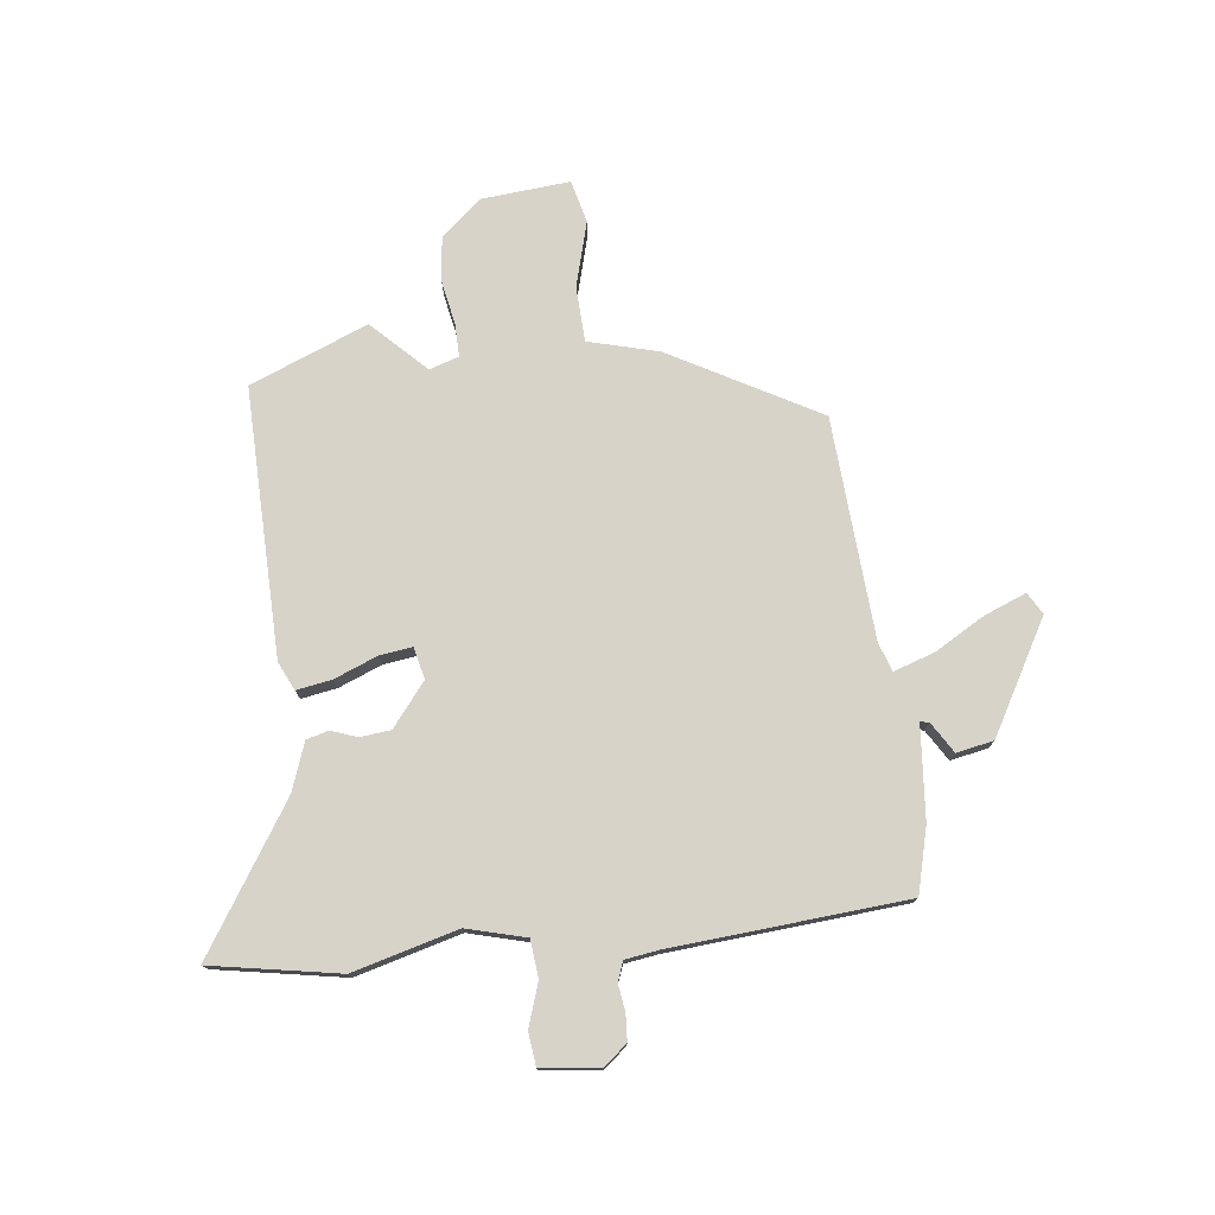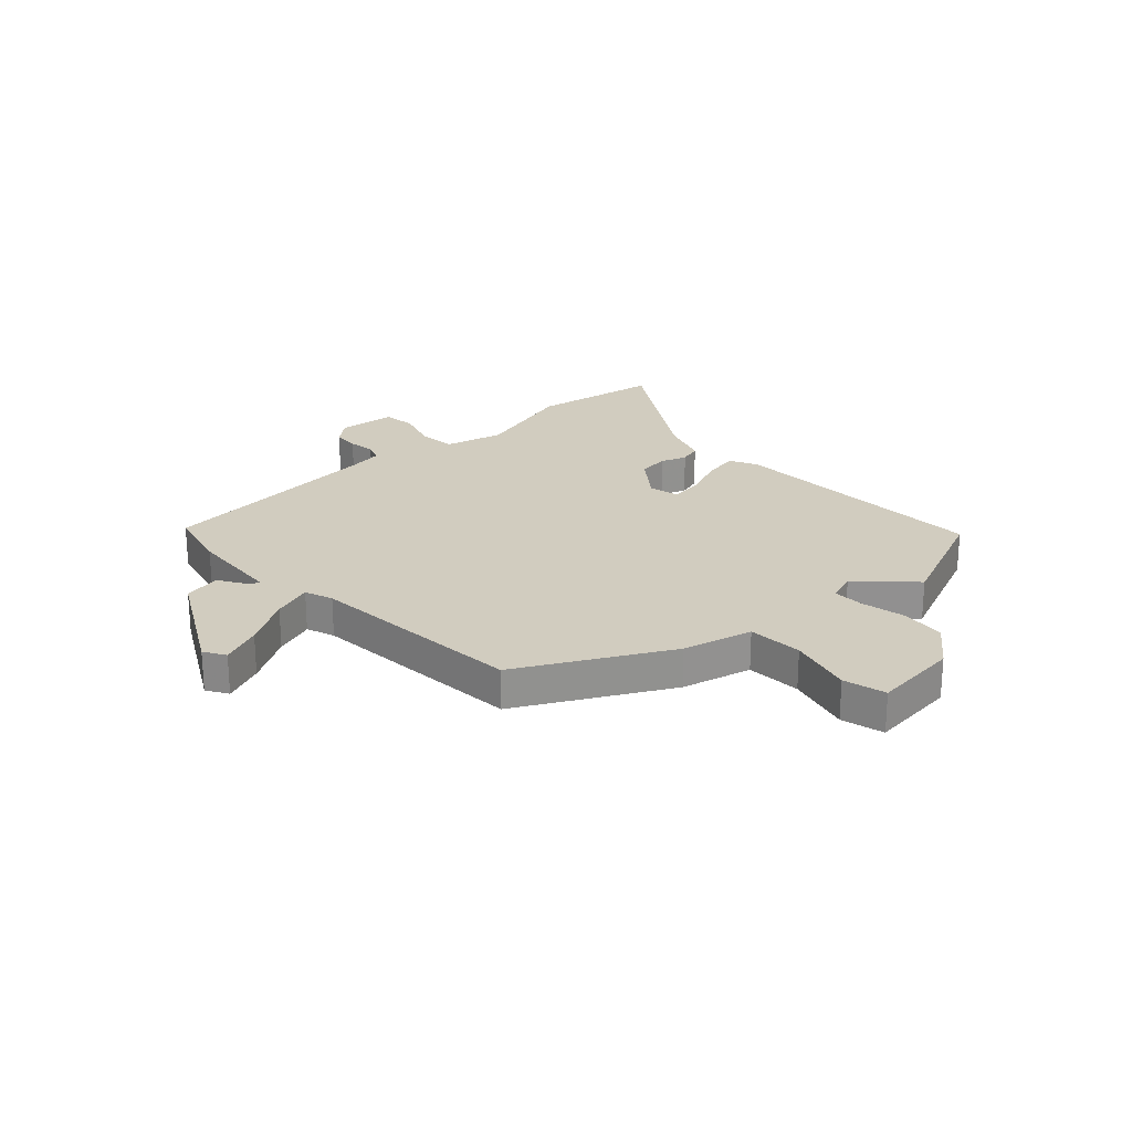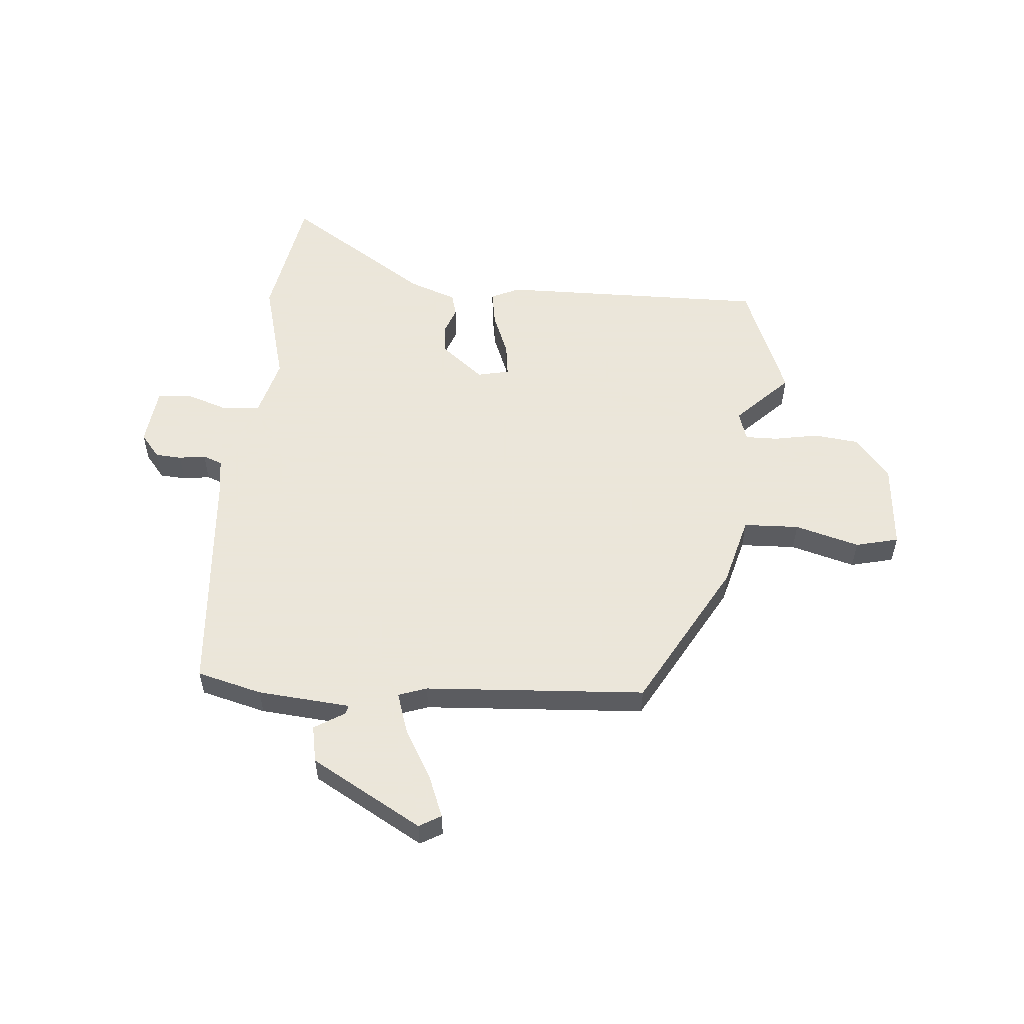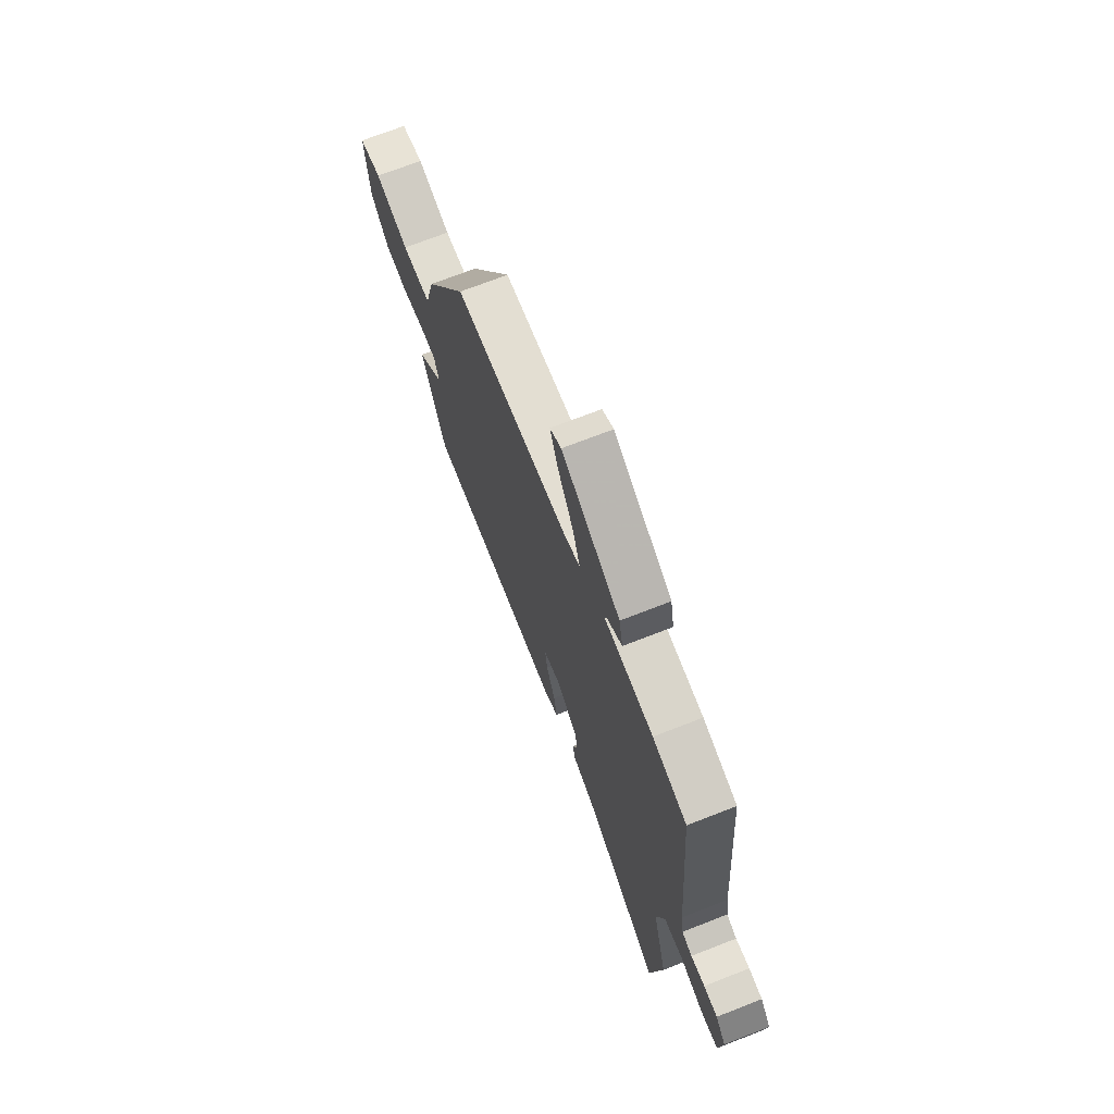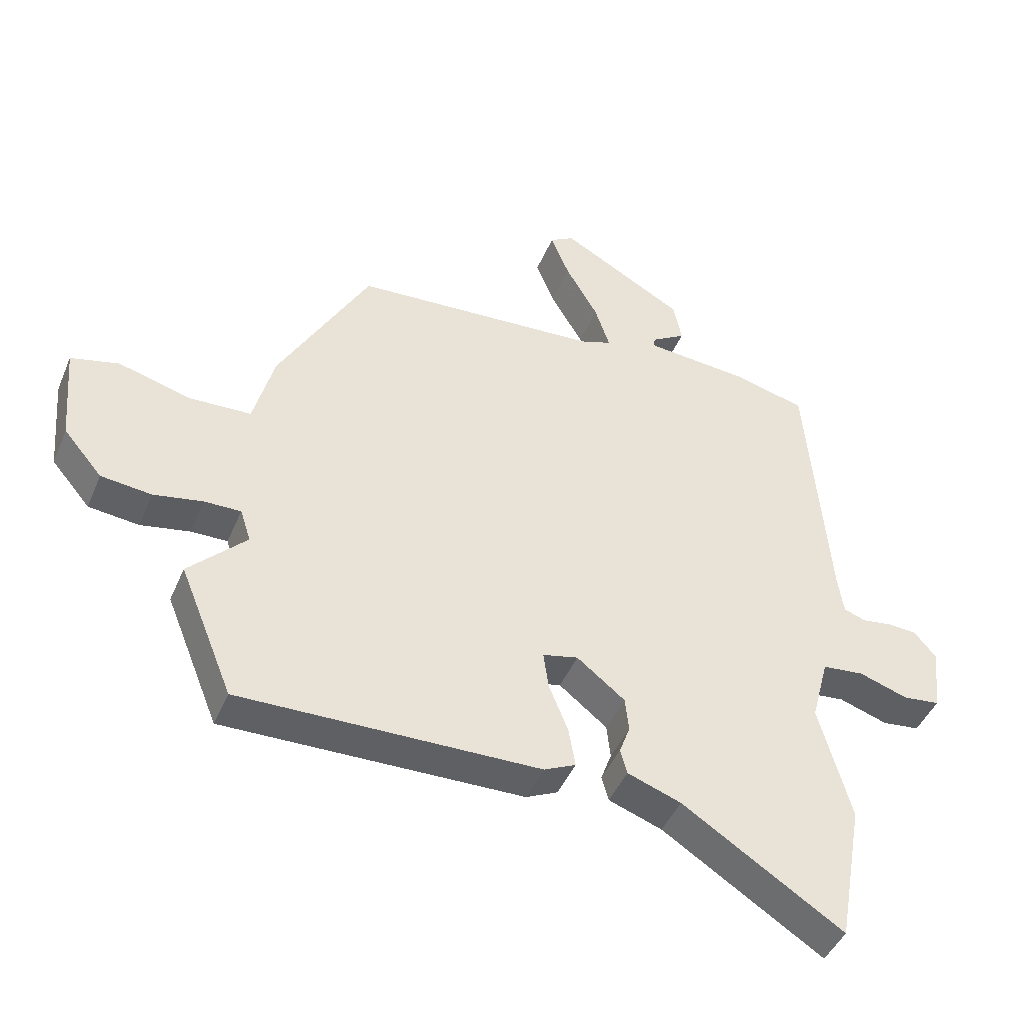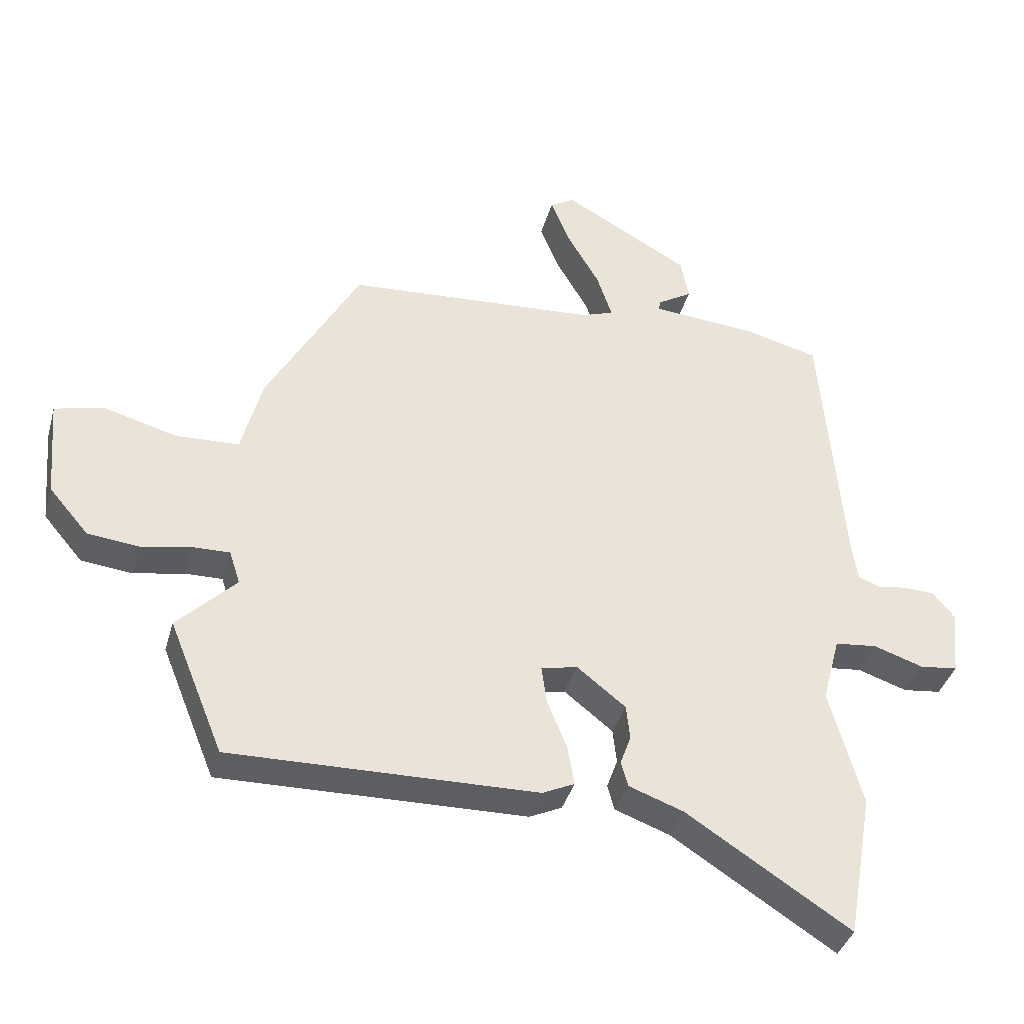
<metadata>
{"format":"obj","ext":"obj","renderer":"f3d","projection":"perspective","resolution":1024,"background":"white","views":[{"elev":76.2,"azim":-96.7,"up":"+Y"},{"elev":24.1,"azim":46.4,"up":"+Y"},{"elev":55.0,"azim":5.0,"up":"+Y"},{"elev":70.6,"azim":-111.4,"up":"+Z"},{"elev":-44.7,"azim":158.0,"up":"+Z"},{"elev":-38.3,"azim":164.9,"up":"+Z"}]}
</metadata>
<code>
v -0.469 0.07 -0.673
v -0.51 0.07 -0.442
v -0.459 0.07 -0.254
v -0.487 0.07 -0.148
v -0.554 0.07 -0.141
v -0.632 0.07 -0.167
v -0.692 0.07 -0.16
v -0.704 0.07 -0.055
v -0.669 0.07 -0.013
v -0.622 0.07 -0.01
v -0.574 0.07 -0.017
v -0.539 0.07 -0.004
v -0.53 0.07 0.057
v -0.496 0.07 0.478
v -0.379 0.07 0.508
v -0.212 0.07 0.522
v -0.215 0.07 0.538
v -0.27 0.07 0.572
v -0.257 0.07 0.639
v -0.057 0.07 0.752
v -0.018 0.07 0.729
v -0.048 0.07 0.654
v -0.1 0.07 0.564
v -0.124 0.07 0.491
v -0.073 0.07 0.473
v 0.324 0.07 0.447
v 0.471 0.07 0.181
v 0.504 0.07 0.055
v 0.604 0.07 0.051
v 0.72 0.07 0.083
v 0.797 0.07 0.064
v 0.783 0.07 -0.094
v 0.721 0.07 -0.167
v 0.64 0.07 -0.176
v 0.561 0.07 -0.161
v 0.502 0.07 -0.16
v 0.485 0.07 -0.213
v 0.578 0.07 -0.307
v 0.492 0.07 -0.519
v 0.01 0.07 -0.51
v -0.041 0.07 -0.486
v -0.03 0.07 -0.422
v 0.001 0.07 -0.345
v 0.009 0.07 -0.286
v -0.048 0.07 -0.273
v -0.125 0.07 -0.334
v -0.131 0.07 -0.389
v -0.114 0.07 -0.436
v -0.125 0.07 -0.476
v -0.211 0.07 -0.507
v -0.469 0 -0.673
v -0.51 0 -0.442
v -0.459 0 -0.254
v -0.487 0 -0.148
v -0.554 0 -0.141
v -0.632 0 -0.167
v -0.692 0 -0.16
v -0.704 0 -0.055
v -0.669 0 -0.013
v -0.622 0 -0.01
v -0.574 0 -0.017
v -0.539 0 -0.004
v -0.53 0 0.057
v -0.496 0 0.478
v -0.379 0 0.508
v -0.212 0 0.522
v -0.215 0 0.538
v -0.27 0 0.572
v -0.257 0 0.639
v -0.057 0 0.752
v -0.018 0 0.729
v -0.048 0 0.654
v -0.1 0 0.564
v -0.124 0 0.491
v -0.073 0 0.473
v 0.324 0 0.447
v 0.471 0 0.181
v 0.504 0 0.055
v 0.604 0 0.051
v 0.72 0 0.083
v 0.797 0 0.064
v 0.783 0 -0.094
v 0.721 0 -0.167
v 0.64 0 -0.176
v 0.561 0 -0.161
v 0.502 0 -0.16
v 0.485 0 -0.213
v 0.578 0 -0.307
v 0.492 0 -0.519
v 0.01 0 -0.51
v -0.041 0 -0.486
v -0.03 0 -0.422
v 0.001 0 -0.345
v 0.009 0 -0.286
v -0.048 0 -0.273
v -0.125 0 -0.334
v -0.131 0 -0.389
v -0.114 0 -0.436
v -0.125 0 -0.476
v -0.211 0 -0.507
f 47 48 49 50
f 1 2 3
f 50 1 3
f 47 50 3
f 46 47 3
f 45 46 3 4
f 44 45 4
f 41 42 43
f 40 41 43
f 39 40 43
f 38 39 43
f 37 38 43
f 36 37 43 44
f 33 34 35
f 32 33 35
f 31 32 35
f 30 31 35
f 29 30 35
f 28 29 35 36
f 36 44 4
f 28 36 4
f 27 28 4
f 26 27 4
f 25 26 4
f 21 22 23
f 20 21 23
f 19 20 23
f 18 19 23
f 17 18 23
f 16 17 23 24
f 24 25 4
f 16 24 4
f 15 16 4
f 14 15 4
f 13 14 4
f 9 10 11
f 8 9 11
f 7 8 11
f 6 7 11
f 5 6 11
f 5 11 12
f 4 5 12 13
f 100 99 98 97
f 53 52 51
f 53 51 100
f 53 100 97
f 53 97 96
f 54 53 96 95
f 54 95 94
f 93 92 91
f 93 91 90
f 93 90 89
f 93 89 88
f 93 88 87
f 94 93 87 86
f 85 84 83
f 85 83 82
f 85 82 81
f 85 81 80
f 85 80 79
f 86 85 79 78
f 54 94 86
f 54 86 78
f 54 78 77
f 54 77 76
f 54 76 75
f 73 72 71
f 73 71 70
f 73 70 69
f 73 69 68
f 73 68 67
f 74 73 67 66
f 54 75 74
f 54 74 66
f 54 66 65
f 54 65 64
f 54 64 63
f 61 60 59
f 61 59 58
f 61 58 57
f 61 57 56
f 61 56 55
f 62 61 55
f 63 62 55 54
f 1 51 52 2
f 2 52 53 3
f 3 53 54 4
f 4 54 55 5
f 5 55 56 6
f 6 56 57 7
f 7 57 58 8
f 8 58 59 9
f 9 59 60 10
f 10 60 61 11
f 11 61 62 12
f 12 62 63 13
f 13 63 64 14
f 14 64 65 15
f 15 65 66 16
f 16 66 67 17
f 17 67 68 18
f 18 68 69 19
f 19 69 70 20
f 20 70 71 21
f 21 71 72 22
f 22 72 73 23
f 23 73 74 24
f 24 74 75 25
f 25 75 76 26
f 26 76 77 27
f 27 77 78 28
f 28 78 79 29
f 29 79 80 30
f 30 80 81 31
f 31 81 82 32
f 32 82 83 33
f 33 83 84 34
f 34 84 85 35
f 35 85 86 36
f 36 86 87 37
f 37 87 88 38
f 38 88 89 39
f 39 89 90 40
f 40 90 91 41
f 41 91 92 42
f 42 92 93 43
f 43 93 94 44
f 44 94 95 45
f 45 95 96 46
f 46 96 97 47
f 47 97 98 48
f 48 98 99 49
f 49 99 100 50
f 50 100 51 1

</code>
